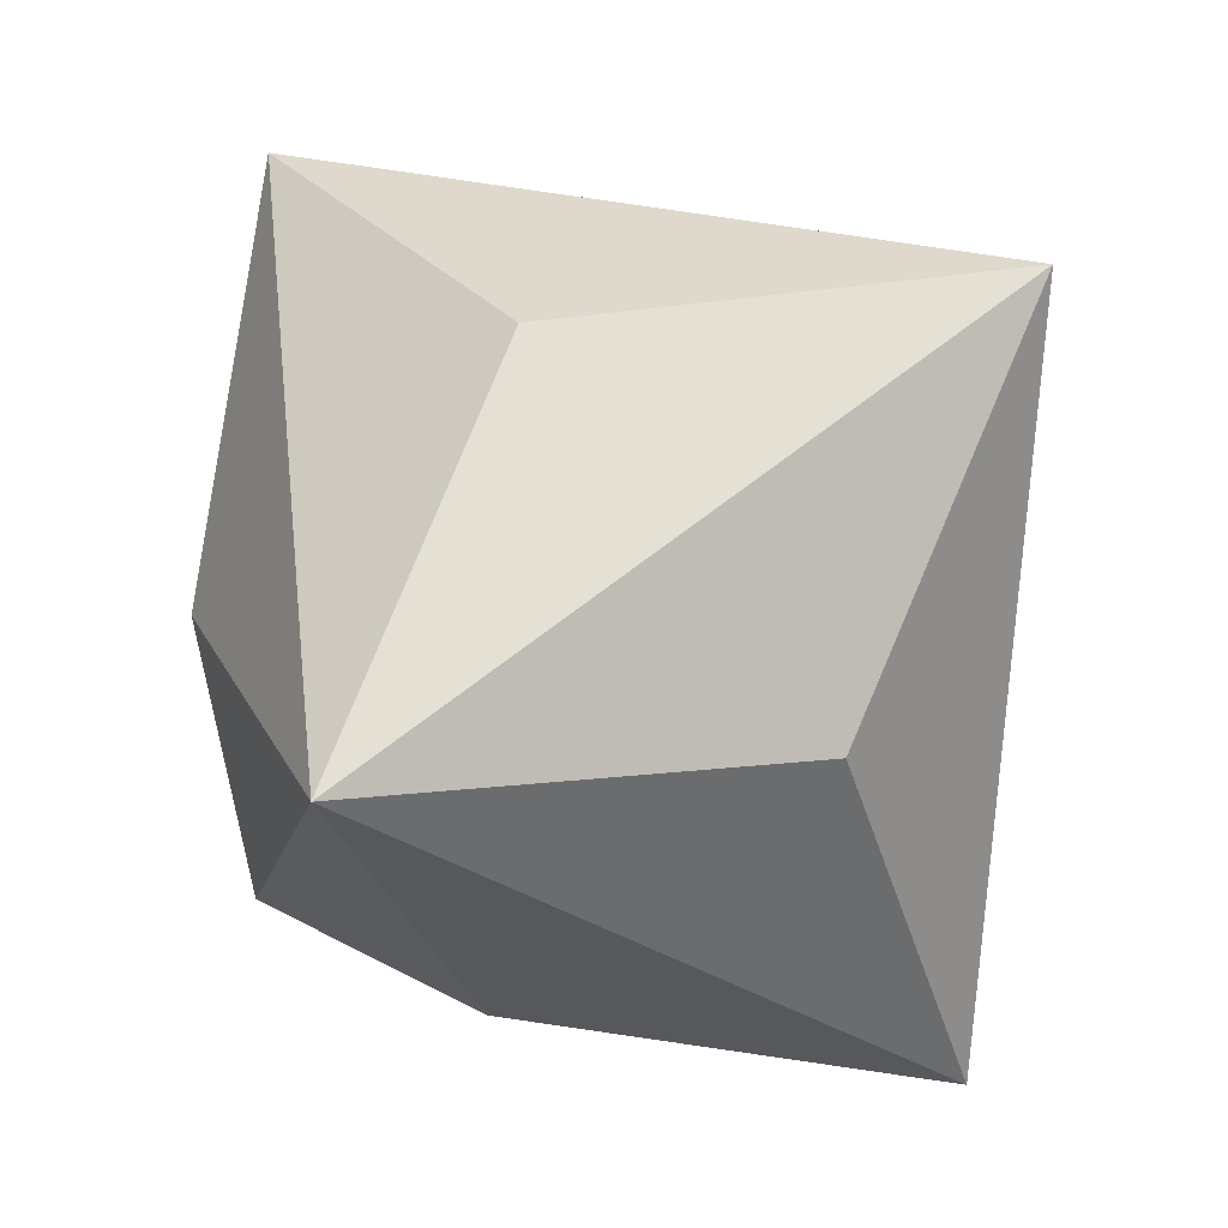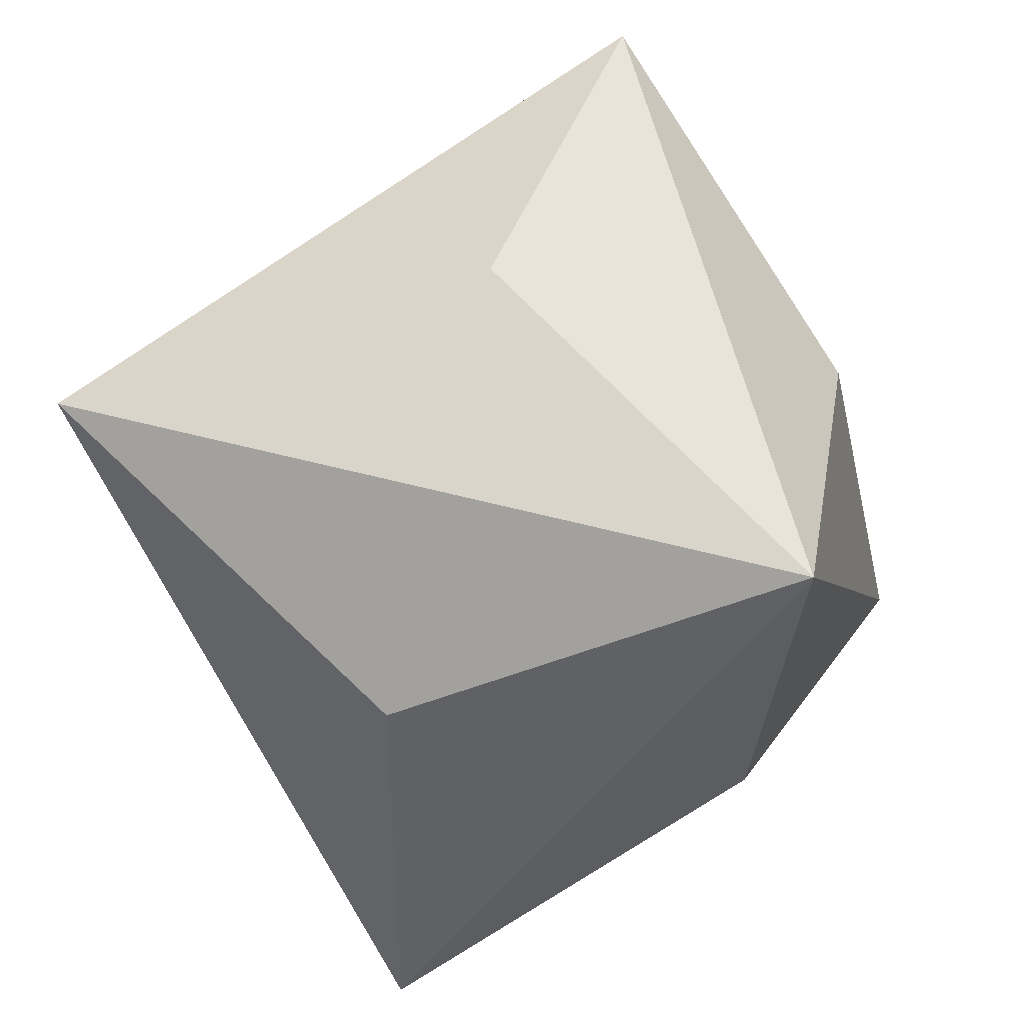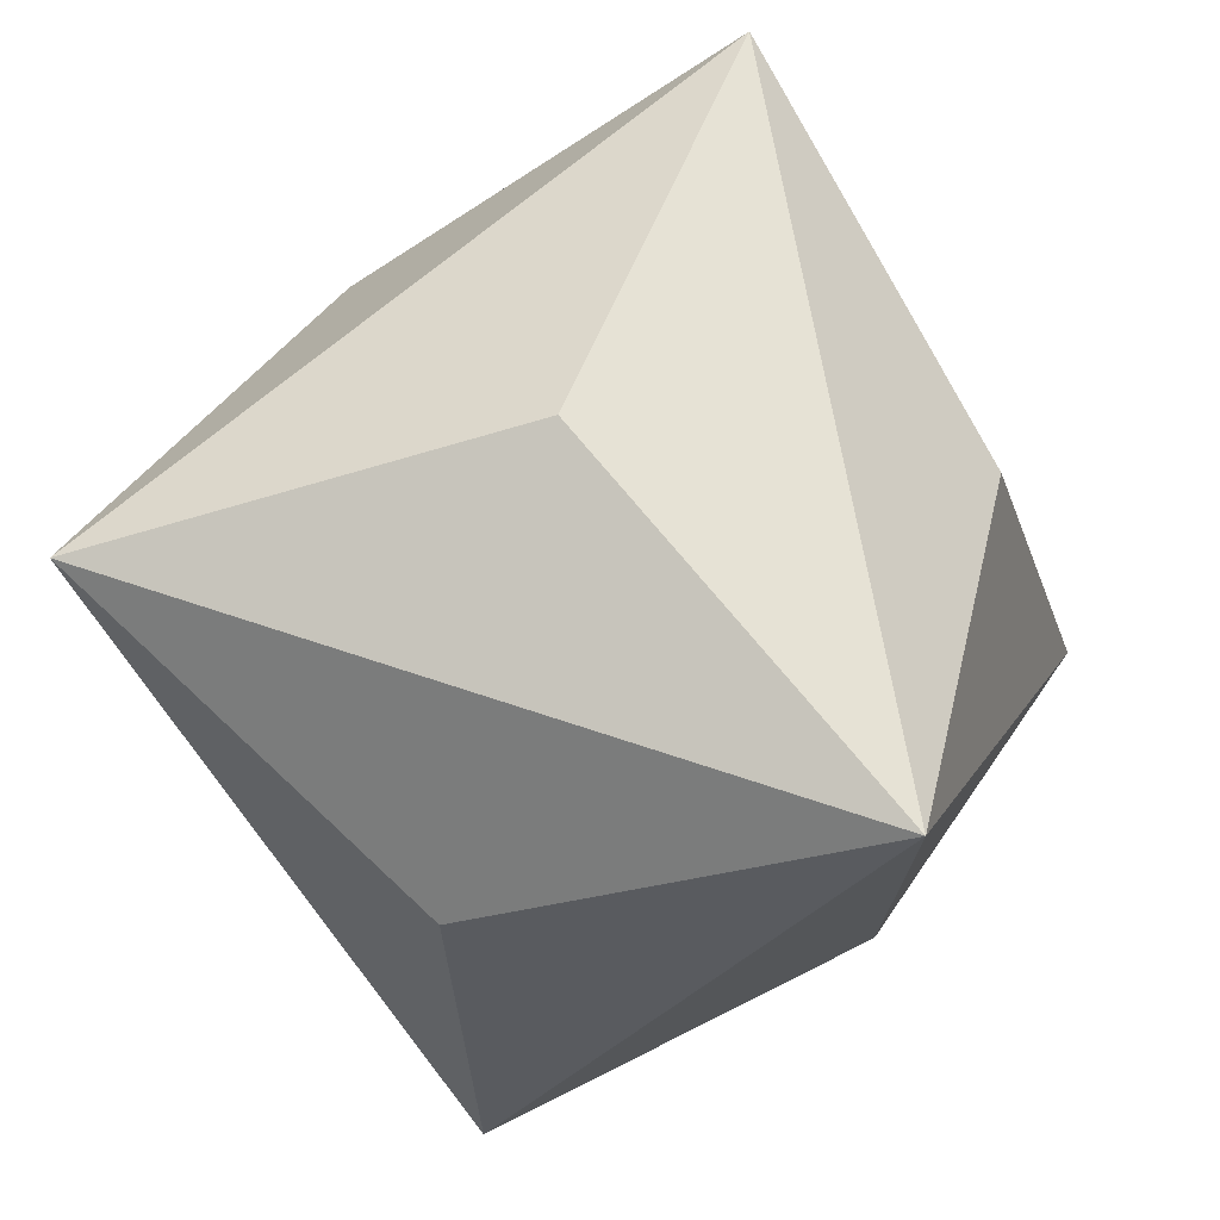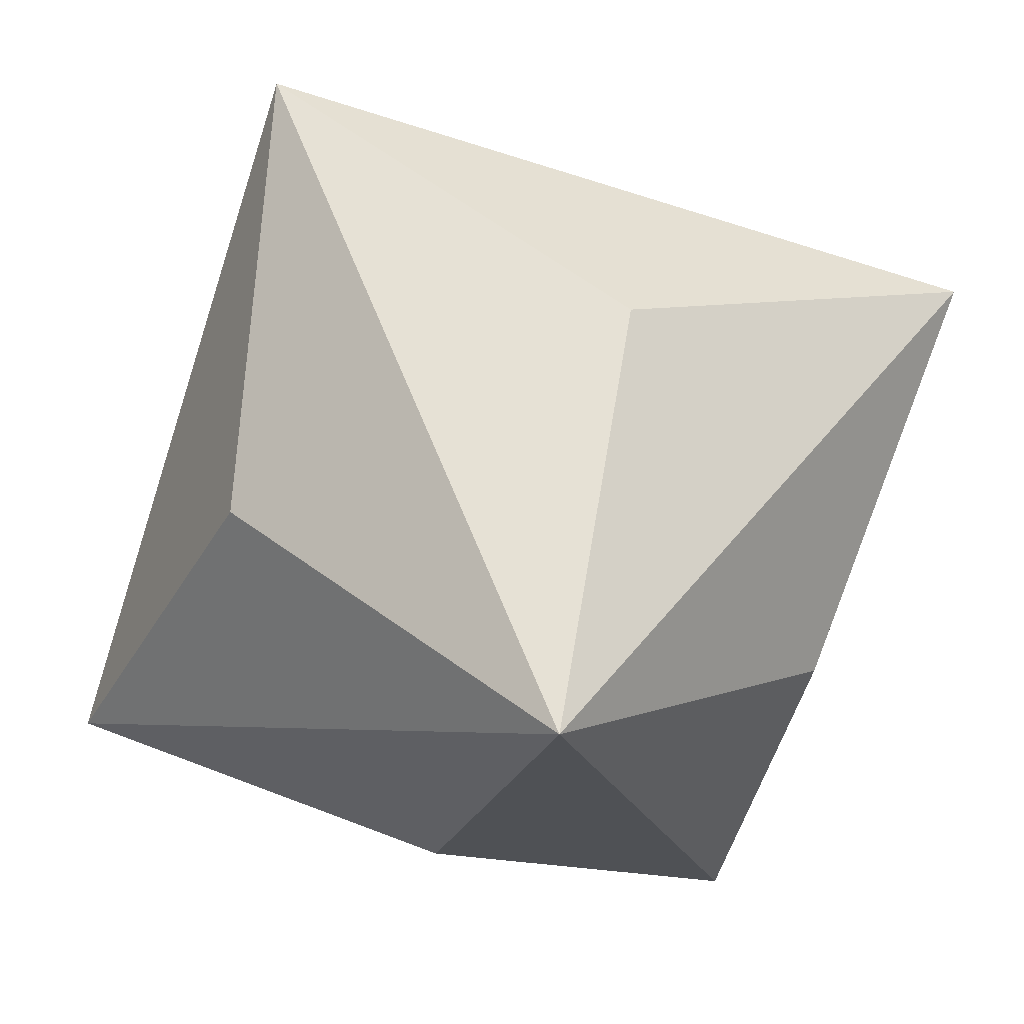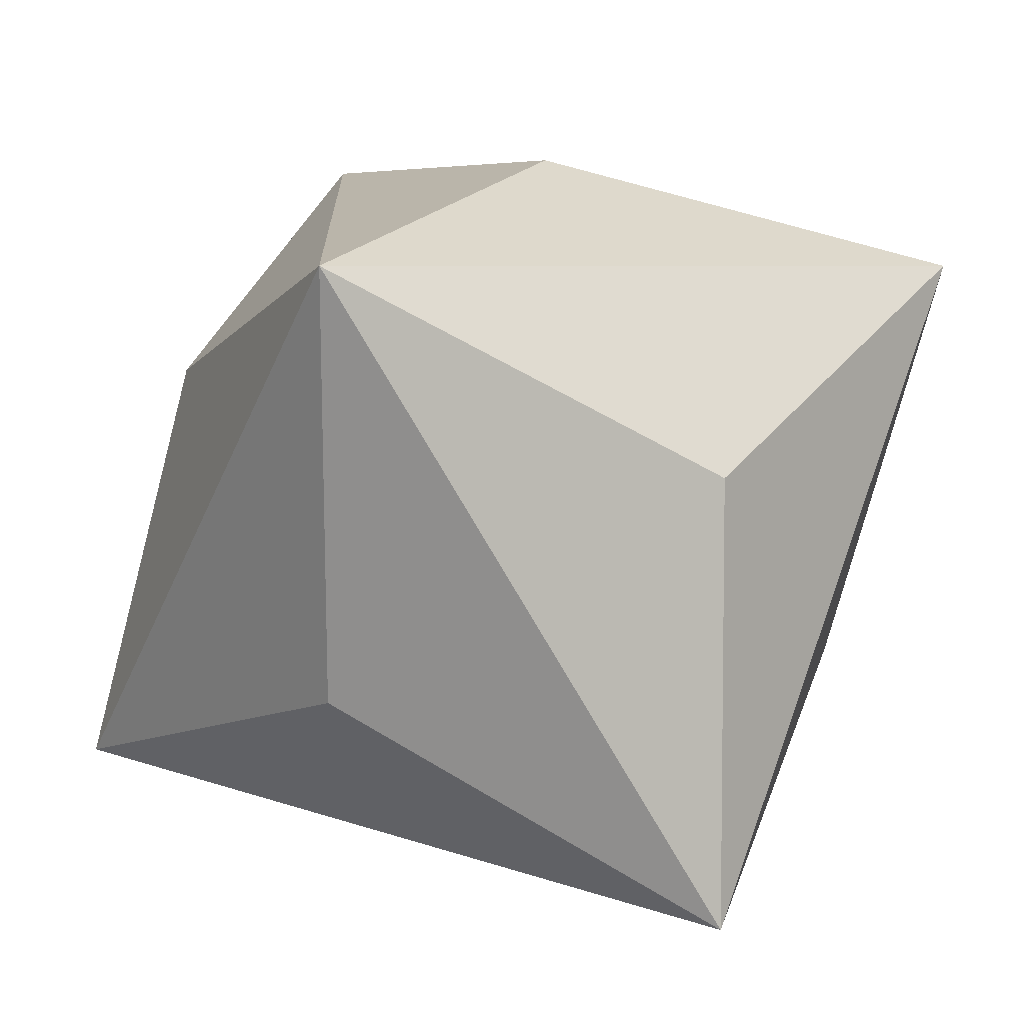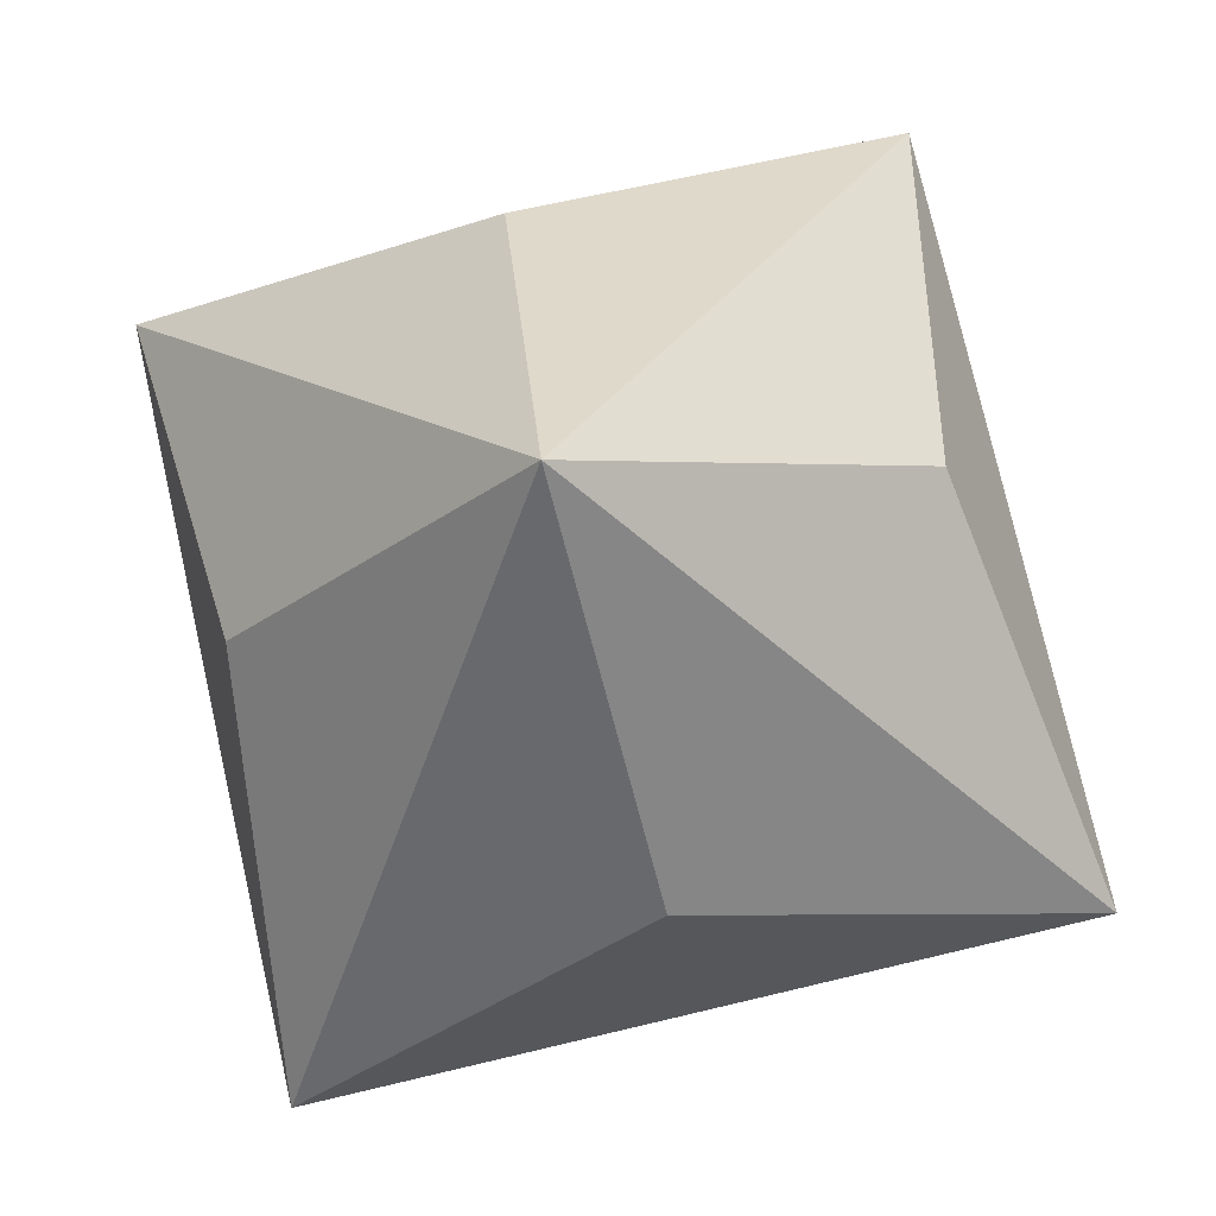
<metadata>
{"format":"obj","ext":"obj","renderer":"f3d","projection":"perspective","resolution":1024,"background":"white","views":[{"elev":65.8,"azim":-97.2,"up":"+Z"},{"elev":42.9,"azim":35.0,"up":"+Y"},{"elev":73.5,"azim":156.8,"up":"+Y"},{"elev":64.8,"azim":9.5,"up":"+Z"},{"elev":5.8,"azim":-16.3,"up":"+Y"},{"elev":-42.0,"azim":147.7,"up":"+Y"}]}
</metadata>
<code>
o Shape_IndexedFaceSet_Shape_IndexedFaceSet.011
v -0.2811 1 -0.9597
v 0.7609 -0.7071 -0.9597
v -0.2811 -0.1716 -0.9597
v -1.158 -0.7071 -0.3975
v 0.6786 0.4142 -0.6304
v -0.9115 0.4142 -0.1647
v 1.158 0.7071 0.3975
v -0.04823 -1 -0.1647
v -0.7609 0.7071 0.9597
v 0.9115 -0.4142 0.1647
v 0.04823 1 0.1647
v 0.2811 -1 0.9597
v -0.6786 -0.4142 0.6304
v 0.2811 0.1716 0.9597
f 3 1 2
f 3 4 1
f 1 5 2
f 2 4 3
f 1 4 6
f 2 5 7
f 5 1 7
f 4 2 8
f 4 9 6
f 6 9 1
f 7 10 2
f 1 11 7
f 2 12 8
f 8 12 4
f 9 4 13
f 1 9 11
f 2 10 12
f 10 7 12
f 7 11 9
f 4 12 13
f 13 12 9
f 7 14 12
f 9 14 7
f 9 12 14

</code>
